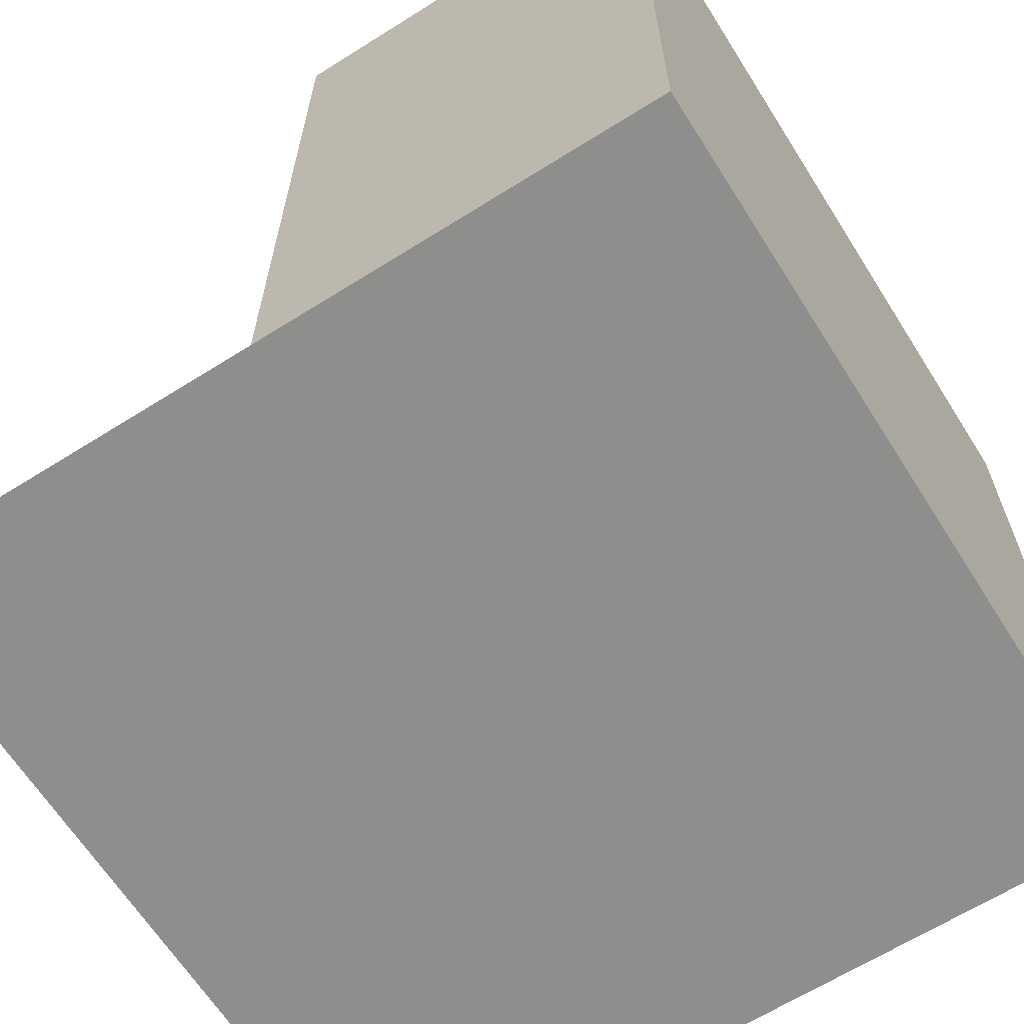
<metadata>
{"format":"obj","ext":"obj","renderer":"f3d","projection":"perspective","resolution":1024,"background":"white","views":[{"elev":-64.9,"azim":-57.7,"up":"+Z"}]}
</metadata>
<code>
o Plane.006
v -0.5 0 1
v -0.625 0 1
v -0.75 0 1
v -0.875 0 1
v -0.5 0 0.75
v -0.5 0 0.5
v -0.5 0 0.25
v -0.375 0 1
v -0.25 0 1
v -0.125 0 1
v -0.5 -0 1.25
v -0.5 -0 1.5
v -0.5 -0 1.75
v -0.625 -0 1.25
v -0.75 -0 1.25
v -0.875 -0 1.25
v -0.625 -0 1.5
v -0.75 -0 1.5
v -0.875 -0 1.5
v -0.625 -0 1.75
v -0.75 -0 1.75
v -0.875 -0 1.75
v -0.625 0 0.75
v -0.625 0 0.5
v -0.625 0 0.25
v -0.75 0 0.75
v -0.75 0 0.5
v -0.75 0 0.25
v -0.875 0 0.75
v -0.875 0 0.5
v -0.875 0 0.25
v -0.375 0 0.75
v -0.25 0 0.75
v -0.125 0 0.75
v -0.375 0 0.5
v -0.25 0 0.5
v -0.125 0 0.5
v -0.375 0 0.25
v -0.25 0 0.25
v -0.125 0 0.25
v -0.375 -0 1.25
v -0.375 -0 1.5
v -0.375 -0 1.75
v -0.25 -0 1.25
v -0.25 -0 1.5
v -0.25 -0 1.75
v -0.125 -0 1.25
v -0.125 -0 1.5
v -0.125 -0 1.75
v -0.125 -0 2
v -0.25 -0 2
v -0.375 -0 2
v -0.5 -0 2
v -0.625 -0 2
v -0.75 -0 2
v -0.875 -0 2
v -1 -0 1.75
v -1 -0 1.5
v -1 -0 1.25
v -1 0 1
v -1 0 0.75
v -1 0 0.5
v -1 0 0.25
v -0.875 0 0
v -0.75 0 0
v -0.625 0 0
v -0.5 0 0
v -0.375 0 0
v -0.25 0 0
v -0.125 0 0
v 0 0 0.25
v 0 0 0.5
v 0 0 0.75
v 0 0 1
v 0 -0 1.25
v 0 -0 1.5
v 0 -0 1.75
v -1 -0 2
v -1 0 0
v 0 -0 2
v 0 0 0
f 11 2 1
f 14 3 2
f 15 4 3
f 16 60 4
f 12 14 11
f 17 15 14
f 18 16 15
f 19 59 16
f 13 17 12
f 20 18 17
f 21 19 18
f 22 58 19
f 53 20 13
f 54 21 20
f 55 22 21
f 56 57 22
f 2 5 1
f 23 6 5
f 24 7 6
f 25 67 7
f 3 23 2
f 26 24 23
f 27 25 24
f 28 66 25
f 4 26 3
f 29 27 26
f 30 28 27
f 31 65 28
f 60 29 4
f 61 30 29
f 62 31 30
f 63 64 31
f 5 8 1
f 32 9 8
f 33 10 9
f 34 74 10
f 6 32 5
f 35 33 32
f 36 34 33
f 37 73 34
f 7 35 6
f 38 36 35
f 39 37 36
f 40 72 37
f 67 38 7
f 68 39 38
f 69 40 39
f 70 71 40
f 8 11 1
f 41 12 11
f 42 13 12
f 43 53 13
f 9 41 8
f 44 42 41
f 45 43 42
f 46 52 43
f 10 44 9
f 47 45 44
f 48 46 45
f 49 51 46
f 74 47 10
f 75 48 47
f 76 49 48
f 77 50 49
f 11 14 2
f 14 15 3
f 15 16 4
f 16 59 60
f 12 17 14
f 17 18 15
f 18 19 16
f 19 58 59
f 13 20 17
f 20 21 18
f 21 22 19
f 22 57 58
f 53 54 20
f 54 55 21
f 55 56 22
f 56 78 57
f 2 23 5
f 23 24 6
f 24 25 7
f 25 66 67
f 3 26 23
f 26 27 24
f 27 28 25
f 28 65 66
f 4 29 26
f 29 30 27
f 30 31 28
f 31 64 65
f 60 61 29
f 61 62 30
f 62 63 31
f 63 79 64
f 5 32 8
f 32 33 9
f 33 34 10
f 34 73 74
f 6 35 32
f 35 36 33
f 36 37 34
f 37 72 73
f 7 38 35
f 38 39 36
f 39 40 37
f 40 71 72
f 67 68 38
f 68 69 39
f 69 70 40
f 70 81 71
f 8 41 11
f 41 42 12
f 42 43 13
f 43 52 53
f 9 44 41
f 44 45 42
f 45 46 43
f 46 51 52
f 10 47 44
f 47 48 45
f 48 49 46
f 49 50 51
f 74 75 47
f 75 76 48
f 76 77 49
f 77 80 50
o Plane.005
v 0 0.5 1
v 0 0.5 1.25
v 0 0.5 1.5
v 0 0.5 1.75
v 0 0.375 1
v 0 0.25 1
v 0 0.125 1
v -0 0.5 0.75
v -0 0.5 0.5
v -0 0.5 0.25
v 0 0.625 1
v 0 0.75 1
v 0 0.875 1
v 0 0.625 1.25
v 0 0.625 1.5
v 0 0.625 1.75
v 0 0.75 1.25
v 0 0.75 1.5
v 0 0.75 1.75
v 0 0.875 1.25
v 0 0.875 1.5
v 0 0.875 1.75
v 0 0.375 1.25
v 0 0.25 1.25
v 0 0.125 1.25
v 0 0.375 1.5
v 0 0.25 1.5
v 0 0.125 1.5
v 0 0.375 1.75
v 0 0.25 1.75
v 0 0.125 1.75
v -0 0.375 0.75
v -0 0.375 0.5
v -0 0.375 0.25
v -0 0.25 0.75
v -0 0.25 0.5
v -0 0.25 0.25
v -0 0.125 0.75
v -0 0.125 0.5
v -0 0.125 0.25
v -0 0.625 0.75
v -0 0.75 0.75
v -0 0.875 0.75
v -0 0.625 0.5
v -0 0.75 0.5
v -0 0.875 0.5
v -0 0.625 0.25
v -0 0.75 0.25
v -0 0.875 0.25
v -0 1 0.25
v -0 1 0.5
v -0 1 0.75
v 0 1 1
v 0 1 1.25
v 0 1 1.5
v 0 1 1.75
v 0 0.875 2
v 0 0.75 2
v 0 0.625 2
v 0 0.5 2
v 0 0.375 2
v 0 0.25 2
v 0 0.125 2
v 0 0 1.75
v 0 0 1.5
v 0 0 1.25
v 0 0 1
v -0 0 0.75
v -0 0 0.5
v -0 0 0.25
v -0 0.125 0
v -0 0.25 0
v -0 0.375 0
v -0 0.5 0
v -0 0.625 0
v -0 0.75 0
v -0 0.875 0
v 0 1 2
v 0 0 2
v -0 1 0
v -0 0 0
f 92 83 82
f 95 84 83
f 96 85 84
f 97 141 85
f 93 95 92
f 98 96 95
f 99 97 96
f 100 140 97
f 94 98 93
f 101 99 98
f 102 100 99
f 103 139 100
f 134 101 94
f 135 102 101
f 136 103 102
f 137 138 103
f 83 86 82
f 104 87 86
f 105 88 87
f 106 148 88
f 84 104 83
f 107 105 104
f 108 106 105
f 109 147 106
f 85 107 84
f 110 108 107
f 111 109 108
f 112 146 109
f 141 110 85
f 142 111 110
f 143 112 111
f 144 145 112
f 86 89 82
f 113 90 89
f 114 91 90
f 115 155 91
f 87 113 86
f 116 114 113
f 117 115 114
f 118 154 115
f 88 116 87
f 119 117 116
f 120 118 117
f 121 153 118
f 148 119 88
f 149 120 119
f 150 121 120
f 151 152 121
f 89 92 82
f 122 93 92
f 123 94 93
f 124 134 94
f 90 122 89
f 125 123 122
f 126 124 123
f 127 133 124
f 91 125 90
f 128 126 125
f 129 127 126
f 130 132 127
f 155 128 91
f 156 129 128
f 157 130 129
f 158 131 130
f 92 95 83
f 95 96 84
f 96 97 85
f 97 140 141
f 93 98 95
f 98 99 96
f 99 100 97
f 100 139 140
f 94 101 98
f 101 102 99
f 102 103 100
f 103 138 139
f 134 135 101
f 135 136 102
f 136 137 103
f 137 159 138
f 83 104 86
f 104 105 87
f 105 106 88
f 106 147 148
f 84 107 104
f 107 108 105
f 108 109 106
f 109 146 147
f 85 110 107
f 110 111 108
f 111 112 109
f 112 145 146
f 141 142 110
f 142 143 111
f 143 144 112
f 144 160 145
f 86 113 89
f 113 114 90
f 114 115 91
f 115 154 155
f 87 116 113
f 116 117 114
f 117 118 115
f 118 153 154
f 88 119 116
f 119 120 117
f 120 121 118
f 121 152 153
f 148 149 119
f 149 150 120
f 150 151 121
f 151 162 152
f 89 122 92
f 122 123 93
f 123 124 94
f 124 133 134
f 90 125 122
f 125 126 123
f 126 127 124
f 127 132 133
f 91 128 125
f 128 129 126
f 129 130 127
f 130 131 132
f 155 156 128
f 156 157 129
f 157 158 130
f 158 161 131
o Plane.004
v -1 -0.5 1
v -1 -0.5 1.25
v -1 -0.5 1.5
v -1 -0.5 1.75
v -1 -0.625 1
v -1 -0.75 1
v -1 -0.875 1
v -1 -0.5 0.75
v -1 -0.5 0.5
v -1 -0.5 0.25
v -1 -0.375 1
v -1 -0.25 1
v -1 -0.125 1
v -1 -0.375 1.25
v -1 -0.375 1.5
v -1 -0.375 1.75
v -1 -0.25 1.25
v -1 -0.25 1.5
v -1 -0.25 1.75
v -1 -0.125 1.25
v -1 -0.125 1.5
v -1 -0.125 1.75
v -1 -0.625 1.25
v -1 -0.75 1.25
v -1 -0.875 1.25
v -1 -0.625 1.5
v -1 -0.75 1.5
v -1 -0.875 1.5
v -1 -0.625 1.75
v -1 -0.75 1.75
v -1 -0.875 1.75
v -1 -0.625 0.75
v -1 -0.625 0.5
v -1 -0.625 0.25
v -1 -0.75 0.75
v -1 -0.75 0.5
v -1 -0.75 0.25
v -1 -0.875 0.75
v -1 -0.875 0.5
v -1 -0.875 0.25
v -1 -0.375 0.75
v -1 -0.25 0.75
v -1 -0.125 0.75
v -1 -0.375 0.5
v -1 -0.25 0.5
v -1 -0.125 0.5
v -1 -0.375 0.25
v -1 -0.25 0.25
v -1 -0.125 0.25
v -1 0 0.25
v -1 0 0.5
v -1 0 0.75
v -1 0 1
v -1 0 1.25
v -1 0 1.5
v -1 0 1.75
v -1 -0.125 2
v -1 -0.25 2
v -1 -0.375 2
v -1 -0.5 2
v -1 -0.625 2
v -1 -0.75 2
v -1 -0.875 2
v -1 -1 1.75
v -1 -1 1.5
v -1 -1 1.25
v -1 -1 1
v -1 -1 0.75
v -1 -1 0.5
v -1 -1 0.25
v -1 -0.875 0
v -1 -0.75 0
v -1 -0.625 0
v -1 -0.5 0
v -1 -0.375 0
v -1 -0.25 0
v -1 -0.125 0
v -1 0 2
v -1 -1 2
v -1 0 0
v -1 -1 0
f 173 164 163
f 176 165 164
f 177 166 165
f 178 222 166
f 174 176 173
f 179 177 176
f 180 178 177
f 181 221 178
f 175 179 174
f 182 180 179
f 183 181 180
f 184 220 181
f 215 182 175
f 216 183 182
f 217 184 183
f 218 219 184
f 164 167 163
f 185 168 167
f 186 169 168
f 187 229 169
f 165 185 164
f 188 186 185
f 189 187 186
f 190 228 187
f 166 188 165
f 191 189 188
f 192 190 189
f 193 227 190
f 222 191 166
f 223 192 191
f 224 193 192
f 225 226 193
f 167 170 163
f 194 171 170
f 195 172 171
f 196 236 172
f 168 194 167
f 197 195 194
f 198 196 195
f 199 235 196
f 169 197 168
f 200 198 197
f 201 199 198
f 202 234 199
f 229 200 169
f 230 201 200
f 231 202 201
f 232 233 202
f 170 173 163
f 203 174 173
f 204 175 174
f 205 215 175
f 171 203 170
f 206 204 203
f 207 205 204
f 208 214 205
f 172 206 171
f 209 207 206
f 210 208 207
f 211 213 208
f 236 209 172
f 237 210 209
f 238 211 210
f 239 212 211
f 173 176 164
f 176 177 165
f 177 178 166
f 178 221 222
f 174 179 176
f 179 180 177
f 180 181 178
f 181 220 221
f 175 182 179
f 182 183 180
f 183 184 181
f 184 219 220
f 215 216 182
f 216 217 183
f 217 218 184
f 218 240 219
f 164 185 167
f 185 186 168
f 186 187 169
f 187 228 229
f 165 188 185
f 188 189 186
f 189 190 187
f 190 227 228
f 166 191 188
f 191 192 189
f 192 193 190
f 193 226 227
f 222 223 191
f 223 224 192
f 224 225 193
f 225 241 226
f 167 194 170
f 194 195 171
f 195 196 172
f 196 235 236
f 168 197 194
f 197 198 195
f 198 199 196
f 199 234 235
f 169 200 197
f 200 201 198
f 201 202 199
f 202 233 234
f 229 230 200
f 230 231 201
f 231 232 202
f 232 243 233
f 170 203 173
f 203 204 174
f 204 205 175
f 205 214 215
f 171 206 203
f 206 207 204
f 207 208 205
f 208 213 214
f 172 209 206
f 209 210 207
f 210 211 208
f 211 212 213
f 236 237 209
f 237 238 210
f 238 239 211
f 239 242 212
o Plane.003
v 0.5 1 1
v 0.375 1 1
v 0.25 1 1
v 0.125 1 1
v 0.5 1 0.75
v 0.5 1 0.5
v 0.5 1 0.25
v 0.625 1 1
v 0.75 1 1
v 0.875 1 1
v 0.5 1 1.25
v 0.5 1 1.5
v 0.5 1 1.75
v 0.375 1 1.25
v 0.25 1 1.25
v 0.125 1 1.25
v 0.375 1 1.5
v 0.25 1 1.5
v 0.125 1 1.5
v 0.375 1 1.75
v 0.25 1 1.75
v 0.125 1 1.75
v 0.375 1 0.75
v 0.375 1 0.5
v 0.375 1 0.25
v 0.25 1 0.75
v 0.25 1 0.5
v 0.25 1 0.25
v 0.125 1 0.75
v 0.125 1 0.5
v 0.125 1 0.25
v 0.625 1 0.75
v 0.75 1 0.75
v 0.875 1 0.75
v 0.625 1 0.5
v 0.75 1 0.5
v 0.875 1 0.5
v 0.625 1 0.25
v 0.75 1 0.25
v 0.875 1 0.25
v 0.625 1 1.25
v 0.625 1 1.5
v 0.625 1 1.75
v 0.75 1 1.25
v 0.75 1 1.5
v 0.75 1 1.75
v 0.875 1 1.25
v 0.875 1 1.5
v 0.875 1 1.75
v 0.875 1 2
v 0.75 1 2
v 0.625 1 2
v 0.5 1 2
v 0.375 1 2
v 0.25 1 2
v 0.125 1 2
v 0 1 1.75
v 0 1 1.5
v 0 1 1.25
v 0 1 1
v 0 1 0.75
v 0 1 0.5
v 0 1 0.25
v 0.125 1 0
v 0.25 1 0
v 0.375 1 0
v 0.5 1 0
v 0.625 1 0
v 0.75 1 0
v 0.875 1 0
v 1 1 0.25
v 1 1 0.5
v 1 1 0.75
v 1 1 1
v 1 1 1.25
v 1 1 1.5
v 1 1 1.75
v 0 1 2
v 0 1 0
v 1 1 2
v 1 1 0
f 254 245 244
f 257 246 245
f 258 247 246
f 259 303 247
f 255 257 254
f 260 258 257
f 261 259 258
f 262 302 259
f 256 260 255
f 263 261 260
f 264 262 261
f 265 301 262
f 296 263 256
f 297 264 263
f 298 265 264
f 299 300 265
f 245 248 244
f 266 249 248
f 267 250 249
f 268 310 250
f 246 266 245
f 269 267 266
f 270 268 267
f 271 309 268
f 247 269 246
f 272 270 269
f 273 271 270
f 274 308 271
f 303 272 247
f 304 273 272
f 305 274 273
f 306 307 274
f 248 251 244
f 275 252 251
f 276 253 252
f 277 317 253
f 249 275 248
f 278 276 275
f 279 277 276
f 280 316 277
f 250 278 249
f 281 279 278
f 282 280 279
f 283 315 280
f 310 281 250
f 311 282 281
f 312 283 282
f 313 314 283
f 251 254 244
f 284 255 254
f 285 256 255
f 286 296 256
f 252 284 251
f 287 285 284
f 288 286 285
f 289 295 286
f 253 287 252
f 290 288 287
f 291 289 288
f 292 294 289
f 317 290 253
f 318 291 290
f 319 292 291
f 320 293 292
f 254 257 245
f 257 258 246
f 258 259 247
f 259 302 303
f 255 260 257
f 260 261 258
f 261 262 259
f 262 301 302
f 256 263 260
f 263 264 261
f 264 265 262
f 265 300 301
f 296 297 263
f 297 298 264
f 298 299 265
f 299 321 300
f 245 266 248
f 266 267 249
f 267 268 250
f 268 309 310
f 246 269 266
f 269 270 267
f 270 271 268
f 271 308 309
f 247 272 269
f 272 273 270
f 273 274 271
f 274 307 308
f 303 304 272
f 304 305 273
f 305 306 274
f 306 322 307
f 248 275 251
f 275 276 252
f 276 277 253
f 277 316 317
f 249 278 275
f 278 279 276
f 279 280 277
f 280 315 316
f 250 281 278
f 281 282 279
f 282 283 280
f 283 314 315
f 310 311 281
f 311 312 282
f 312 313 283
f 313 324 314
f 251 284 254
f 284 285 255
f 285 286 256
f 286 295 296
f 252 287 284
f 287 288 285
f 288 289 286
f 289 294 295
f 253 290 287
f 290 291 288
f 291 292 289
f 292 293 294
f 317 318 290
f 318 319 291
f 319 320 292
f 320 323 293
o Plane.002
v 1 0 1
v 1 0 0.75
v 1 0 0.5
v 1 0 0.25
v 1 -0.25 1
v 1 -0.5 1
v 1 -0.75 1
v 1 0 1.25
v 1 0 1.5
v 1 0 1.75
v 1 0.25 1
v 1 0.5 1
v 1 0.75 1
v 1 0.25 0.75
v 1 0.25 0.5
v 1 0.25 0.25
v 1 0.5 0.75
v 1 0.5 0.5
v 1 0.5 0.25
v 1 0.75 0.75
v 1 0.75 0.5
v 1 0.75 0.25
v 1 -0.25 0.75
v 1 -0.5 0.75
v 1 -0.75 0.75
v 1 -0.25 0.5
v 1 -0.5 0.5
v 1 -0.75 0.5
v 1 -0.25 0.25
v 1 -0.5 0.25
v 1 -0.75 0.25
v 1 -0.25 1.25
v 1 -0.25 1.5
v 1 -0.25 1.75
v 1 -0.5 1.25
v 1 -0.5 1.5
v 1 -0.5 1.75
v 1 -0.75 1.25
v 1 -0.75 1.5
v 1 -0.75 1.75
v 1 0.25 1.25
v 1 0.5 1.25
v 1 0.75 1.25
v 1 0.25 1.5
v 1 0.5 1.5
v 1 0.75 1.5
v 1 0.25 1.75
v 1 0.5 1.75
v 1 0.75 1.75
v 1 1 1.75
v 1 1 1.5
v 1 1 1.25
v 1 1 1
v 1 1 0.75
v 1 1 0.5
v 1 1 0.25
v 1 0.75 0
v 1 0.5 0
v 1 0.25 0
v 1 0 0
v 1 -0.25 0
v 1 -0.5 0
v 1 -0.75 0
v 1 -1 0.25
v 1 -1 0.5
v 1 -1 0.75
v 1 -1 1
v 1 -1 1.25
v 1 -1 1.5
v 1 -1 1.75
v 1 -0.75 2
v 1 -0.5 2
v 1 -0.25 2
v 1 0 2
v 1 0.25 2
v 1 0.5 2
v 1 0.75 2
v 1 1 0
v 1 -1 0
v 1 1 2
v 1 -1 2
f 335 326 325
f 338 327 326
f 339 328 327
f 340 384 328
f 336 338 335
f 341 339 338
f 342 340 339
f 343 383 340
f 337 341 336
f 344 342 341
f 345 343 342
f 346 382 343
f 377 344 337
f 378 345 344
f 379 346 345
f 380 381 346
f 326 329 325
f 347 330 329
f 348 331 330
f 349 391 331
f 327 347 326
f 350 348 347
f 351 349 348
f 352 390 349
f 328 350 327
f 353 351 350
f 354 352 351
f 355 389 352
f 384 353 328
f 385 354 353
f 386 355 354
f 387 388 355
f 329 332 325
f 356 333 332
f 357 334 333
f 358 398 334
f 330 356 329
f 359 357 356
f 360 358 357
f 361 397 358
f 331 359 330
f 362 360 359
f 363 361 360
f 364 396 361
f 391 362 331
f 392 363 362
f 393 364 363
f 394 395 364
f 332 335 325
f 365 336 335
f 366 337 336
f 367 377 337
f 333 365 332
f 368 366 365
f 369 367 366
f 370 376 367
f 334 368 333
f 371 369 368
f 372 370 369
f 373 375 370
f 398 371 334
f 399 372 371
f 400 373 372
f 401 374 373
f 335 338 326
f 338 339 327
f 339 340 328
f 340 383 384
f 336 341 338
f 341 342 339
f 342 343 340
f 343 382 383
f 337 344 341
f 344 345 342
f 345 346 343
f 346 381 382
f 377 378 344
f 378 379 345
f 379 380 346
f 380 402 381
f 326 347 329
f 347 348 330
f 348 349 331
f 349 390 391
f 327 350 347
f 350 351 348
f 351 352 349
f 352 389 390
f 328 353 350
f 353 354 351
f 354 355 352
f 355 388 389
f 384 385 353
f 385 386 354
f 386 387 355
f 387 403 388
f 329 356 332
f 356 357 333
f 357 358 334
f 358 397 398
f 330 359 356
f 359 360 357
f 360 361 358
f 361 396 397
f 331 362 359
f 362 363 360
f 363 364 361
f 364 395 396
f 391 392 362
f 392 393 363
f 393 394 364
f 394 405 395
f 332 365 335
f 365 366 336
f 366 367 337
f 367 376 377
f 333 368 365
f 368 369 366
f 369 370 367
f 370 375 376
f 334 371 368
f 371 372 369
f 372 373 370
f 373 374 375
f 398 399 371
f 399 400 372
f 400 401 373
f 401 404 374
o Plane.001
v 0 -1 1
v -0.25 -1 1
v -0.5 -1 1
v -0.75 -1 1
v 0 -1 1.25
v 0 -1 1.5
v 0 -1 1.75
v 0.25 -1 1
v 0.5 -1 1
v 0.75 -1 1
v 0 -1 0.75
v 0 -1 0.5
v 0 -1 0.25
v -0.25 -1 0.75
v -0.5 -1 0.75
v -0.75 -1 0.75
v -0.25 -1 0.5
v -0.5 -1 0.5
v -0.75 -1 0.5
v -0.25 -1 0.25
v -0.5 -1 0.25
v -0.75 -1 0.25
v -0.25 -1 1.25
v -0.25 -1 1.5
v -0.25 -1 1.75
v -0.5 -1 1.25
v -0.5 -1 1.5
v -0.5 -1 1.75
v -0.75 -1 1.25
v -0.75 -1 1.5
v -0.75 -1 1.75
v 0.25 -1 1.25
v 0.5 -1 1.25
v 0.75 -1 1.25
v 0.25 -1 1.5
v 0.5 -1 1.5
v 0.75 -1 1.5
v 0.25 -1 1.75
v 0.5 -1 1.75
v 0.75 -1 1.75
v 0.25 -1 0.75
v 0.25 -1 0.5
v 0.25 -1 0.25
v 0.5 -1 0.75
v 0.5 -1 0.5
v 0.5 -1 0.25
v 0.75 -1 0.75
v 0.75 -1 0.5
v 0.75 -1 0.25
v 0.75 -1 0
v 0.5 -1 0
v 0.25 -1 0
v 0 -1 0
v -0.25 -1 0
v -0.5 -1 0
v -0.75 -1 0
v -1 -1 0.25
v -1 -1 0.5
v -1 -1 0.75
v -1 -1 1
v -1 -1 1.25
v -1 -1 1.5
v -1 -1 1.75
v -0.75 -1 2
v -0.5 -1 2
v -0.25 -1 2
v 0 -1 2
v 0.25 -1 2
v 0.5 -1 2
v 0.75 -1 2
v 1 -1 1.75
v 1 -1 1.5
v 1 -1 1.25
v 1 -1 1
v 1 -1 0.75
v 1 -1 0.5
v 1 -1 0.25
v -1 -1 0
v -1 -1 2
v 1 -1 0
v 1 -1 2
f 416 407 406
f 419 408 407
f 420 409 408
f 421 465 409
f 417 419 416
f 422 420 419
f 423 421 420
f 424 464 421
f 418 422 417
f 425 423 422
f 426 424 423
f 427 463 424
f 458 425 418
f 459 426 425
f 460 427 426
f 461 462 427
f 407 410 406
f 428 411 410
f 429 412 411
f 430 472 412
f 408 428 407
f 431 429 428
f 432 430 429
f 433 471 430
f 409 431 408
f 434 432 431
f 435 433 432
f 436 470 433
f 465 434 409
f 466 435 434
f 467 436 435
f 468 469 436
f 410 413 406
f 437 414 413
f 438 415 414
f 439 479 415
f 411 437 410
f 440 438 437
f 441 439 438
f 442 478 439
f 412 440 411
f 443 441 440
f 444 442 441
f 445 477 442
f 472 443 412
f 473 444 443
f 474 445 444
f 475 476 445
f 413 416 406
f 446 417 416
f 447 418 417
f 448 458 418
f 414 446 413
f 449 447 446
f 450 448 447
f 451 457 448
f 415 449 414
f 452 450 449
f 453 451 450
f 454 456 451
f 479 452 415
f 480 453 452
f 481 454 453
f 482 455 454
f 416 419 407
f 419 420 408
f 420 421 409
f 421 464 465
f 417 422 419
f 422 423 420
f 423 424 421
f 424 463 464
f 418 425 422
f 425 426 423
f 426 427 424
f 427 462 463
f 458 459 425
f 459 460 426
f 460 461 427
f 461 483 462
f 407 428 410
f 428 429 411
f 429 430 412
f 430 471 472
f 408 431 428
f 431 432 429
f 432 433 430
f 433 470 471
f 409 434 431
f 434 435 432
f 435 436 433
f 436 469 470
f 465 466 434
f 466 467 435
f 467 468 436
f 468 484 469
f 410 437 413
f 437 438 414
f 438 439 415
f 439 478 479
f 411 440 437
f 440 441 438
f 441 442 439
f 442 477 478
f 412 443 440
f 443 444 441
f 444 445 442
f 445 476 477
f 472 473 443
f 473 474 444
f 474 475 445
f 475 486 476
f 413 446 416
f 446 447 417
f 447 448 418
f 448 457 458
f 414 449 446
f 449 450 447
f 450 451 448
f 451 456 457
f 415 452 449
f 452 453 450
f 453 454 451
f 454 455 456
f 479 480 452
f 480 481 453
f 481 482 454
f 482 485 455
o Plane
v 0 0 0
v -0.25 0 0
v -0.5 0 0
v -0.75 0 0
v 0 -0.25 0
v 0 -0.5 0
v 0 -0.75 0
v 0.25 0 0
v 0.5 0 0
v 0.75 0 0
v 0 0.25 0
v 0 0.5 0
v 0 0.75 0
v -0.25 0.25 0
v -0.5 0.25 0
v -0.75 0.25 0
v -0.25 0.5 0
v -0.5 0.5 0
v -0.75 0.5 0
v -0.25 0.75 0
v -0.5 0.75 0
v -0.75 0.75 0
v -0.25 -0.25 0
v -0.25 -0.5 0
v -0.25 -0.75 0
v -0.5 -0.25 0
v -0.5 -0.5 0
v -0.5 -0.75 0
v -0.75 -0.25 0
v -0.75 -0.5 0
v -0.75 -0.75 0
v 0.25 -0.25 0
v 0.5 -0.25 0
v 0.75 -0.25 0
v 0.25 -0.5 0
v 0.5 -0.5 0
v 0.75 -0.5 0
v 0.25 -0.75 0
v 0.5 -0.75 0
v 0.75 -0.75 0
v 0.25 0.25 0
v 0.25 0.5 0
v 0.25 0.75 0
v 0.5 0.25 0
v 0.5 0.5 0
v 0.5 0.75 0
v 0.75 0.25 0
v 0.75 0.5 0
v 0.75 0.75 0
v 0.75 1 0
v 0.5 1 0
v 0.25 1 0
v 0 1 0
v -0.25 1 0
v -0.5 1 0
v -0.75 1 0
v -1 0.75 0
v -1 0.5 0
v -1 0.25 0
v -1 0 0
v -1 -0.25 0
v -1 -0.5 0
v -1 -0.75 0
v -0.75 -1 0
v -0.5 -1 0
v -0.25 -1 0
v 0 -1 0
v 0.25 -1 0
v 0.5 -1 0
v 0.75 -1 0
v 1 -0.75 0
v 1 -0.5 0
v 1 -0.25 0
v 1 0 0
v 1 0.25 0
v 1 0.5 0
v 1 0.75 0
v -1 1 0
v -1 -1 0
v 1 1 0
v 1 -1 0
f 497 488 487
f 500 489 488
f 501 490 489
f 502 546 490
f 498 500 497
f 503 501 500
f 504 502 501
f 505 545 502
f 499 503 498
f 506 504 503
f 507 505 504
f 508 544 505
f 539 506 499
f 540 507 506
f 541 508 507
f 542 543 508
f 488 491 487
f 509 492 491
f 510 493 492
f 511 553 493
f 489 509 488
f 512 510 509
f 513 511 510
f 514 552 511
f 490 512 489
f 515 513 512
f 516 514 513
f 517 551 514
f 546 515 490
f 547 516 515
f 548 517 516
f 549 550 517
f 491 494 487
f 518 495 494
f 519 496 495
f 520 560 496
f 492 518 491
f 521 519 518
f 522 520 519
f 523 559 520
f 493 521 492
f 524 522 521
f 525 523 522
f 526 558 523
f 553 524 493
f 554 525 524
f 555 526 525
f 556 557 526
f 494 497 487
f 527 498 497
f 528 499 498
f 529 539 499
f 495 527 494
f 530 528 527
f 531 529 528
f 532 538 529
f 496 530 495
f 533 531 530
f 534 532 531
f 535 537 532
f 560 533 496
f 561 534 533
f 562 535 534
f 563 536 535
f 497 500 488
f 500 501 489
f 501 502 490
f 502 545 546
f 498 503 500
f 503 504 501
f 504 505 502
f 505 544 545
f 499 506 503
f 506 507 504
f 507 508 505
f 508 543 544
f 539 540 506
f 540 541 507
f 541 542 508
f 542 564 543
f 488 509 491
f 509 510 492
f 510 511 493
f 511 552 553
f 489 512 509
f 512 513 510
f 513 514 511
f 514 551 552
f 490 515 512
f 515 516 513
f 516 517 514
f 517 550 551
f 546 547 515
f 547 548 516
f 548 549 517
f 549 565 550
f 491 518 494
f 518 519 495
f 519 520 496
f 520 559 560
f 492 521 518
f 521 522 519
f 522 523 520
f 523 558 559
f 493 524 521
f 524 525 522
f 525 526 523
f 526 557 558
f 553 554 524
f 554 555 525
f 555 556 526
f 556 567 557
f 494 527 497
f 527 528 498
f 528 529 499
f 529 538 539
f 495 530 527
f 530 531 528
f 531 532 529
f 532 537 538
f 496 533 530
f 533 534 531
f 534 535 532
f 535 536 537
f 560 561 533
f 561 562 534
f 562 563 535
f 563 566 536

</code>
